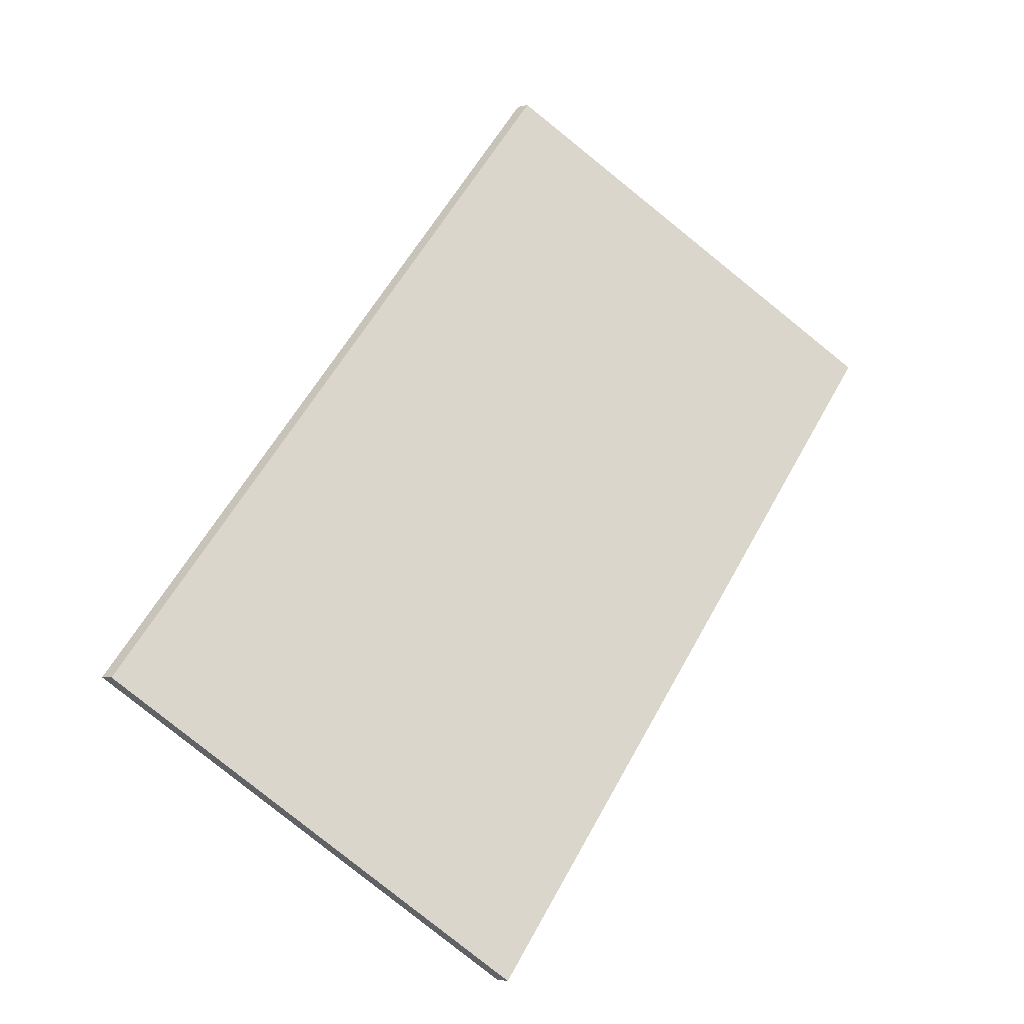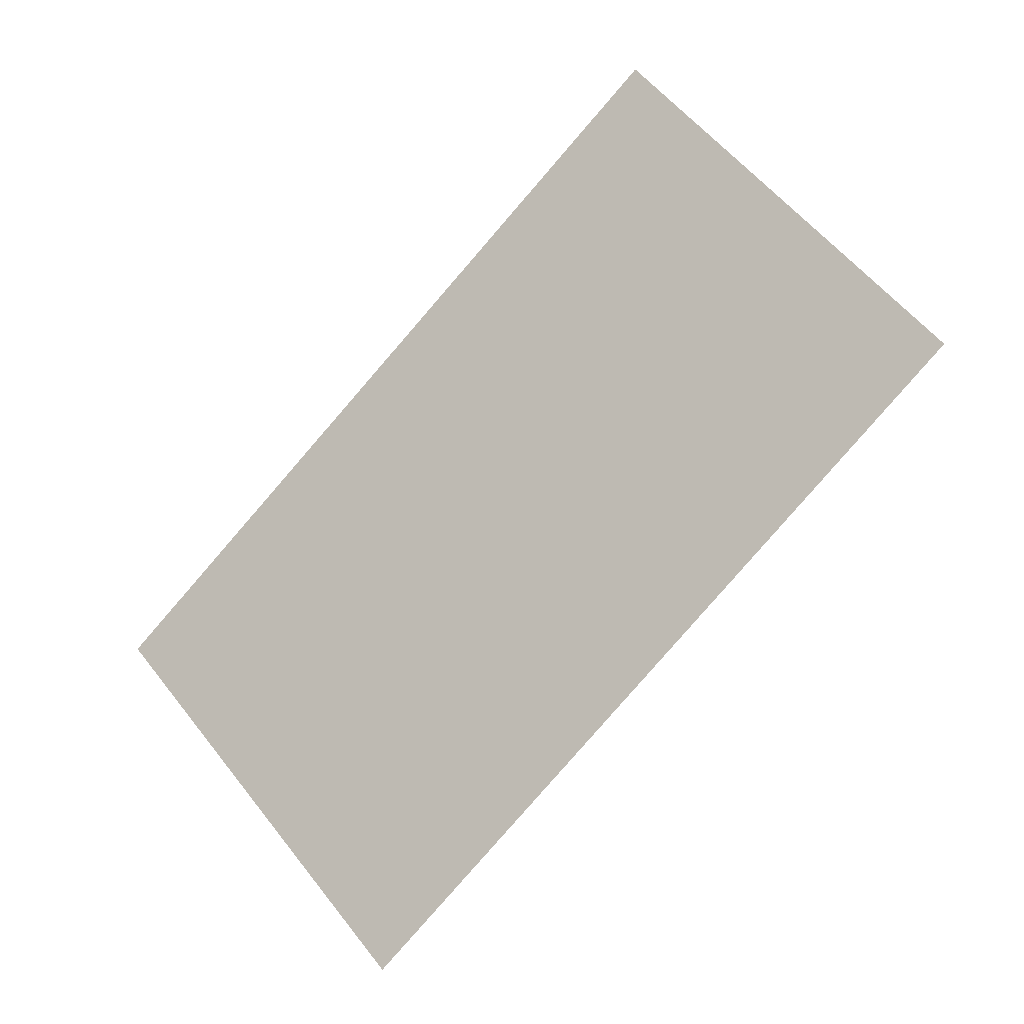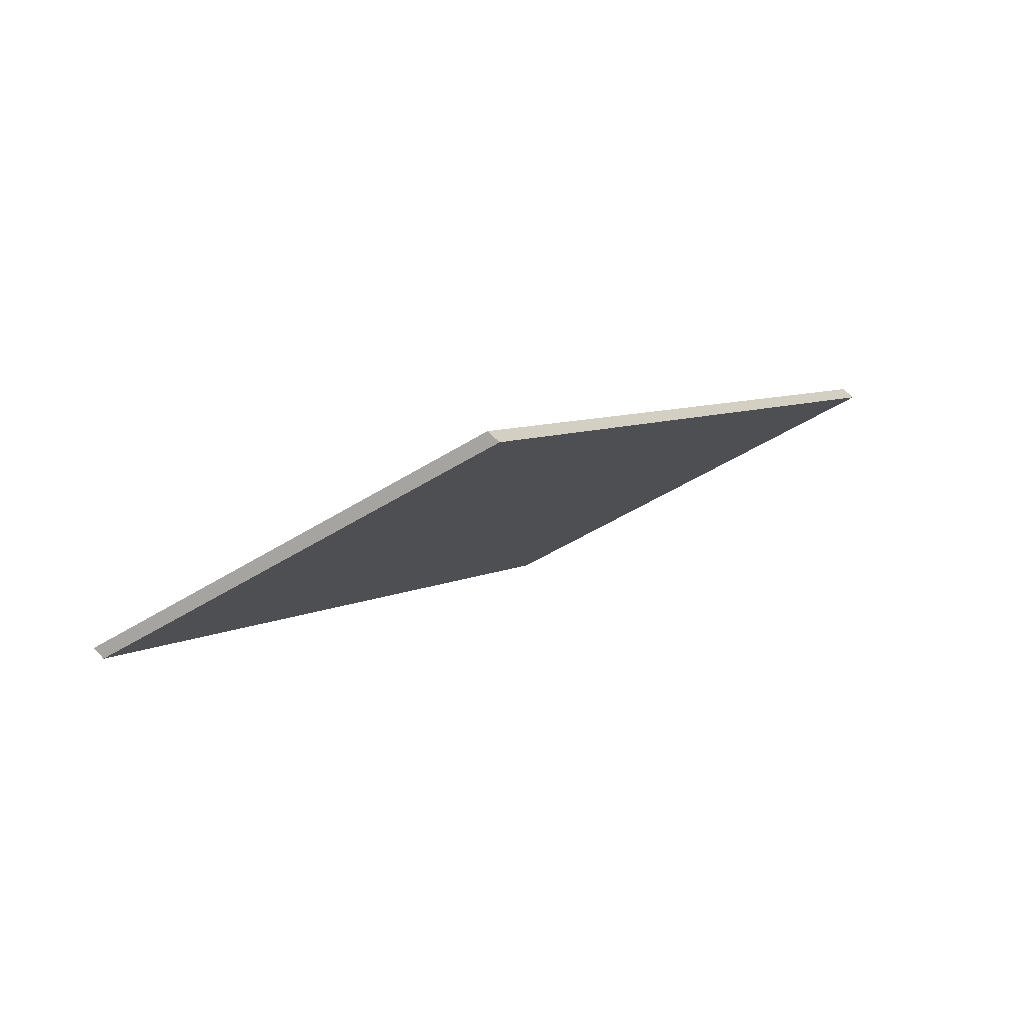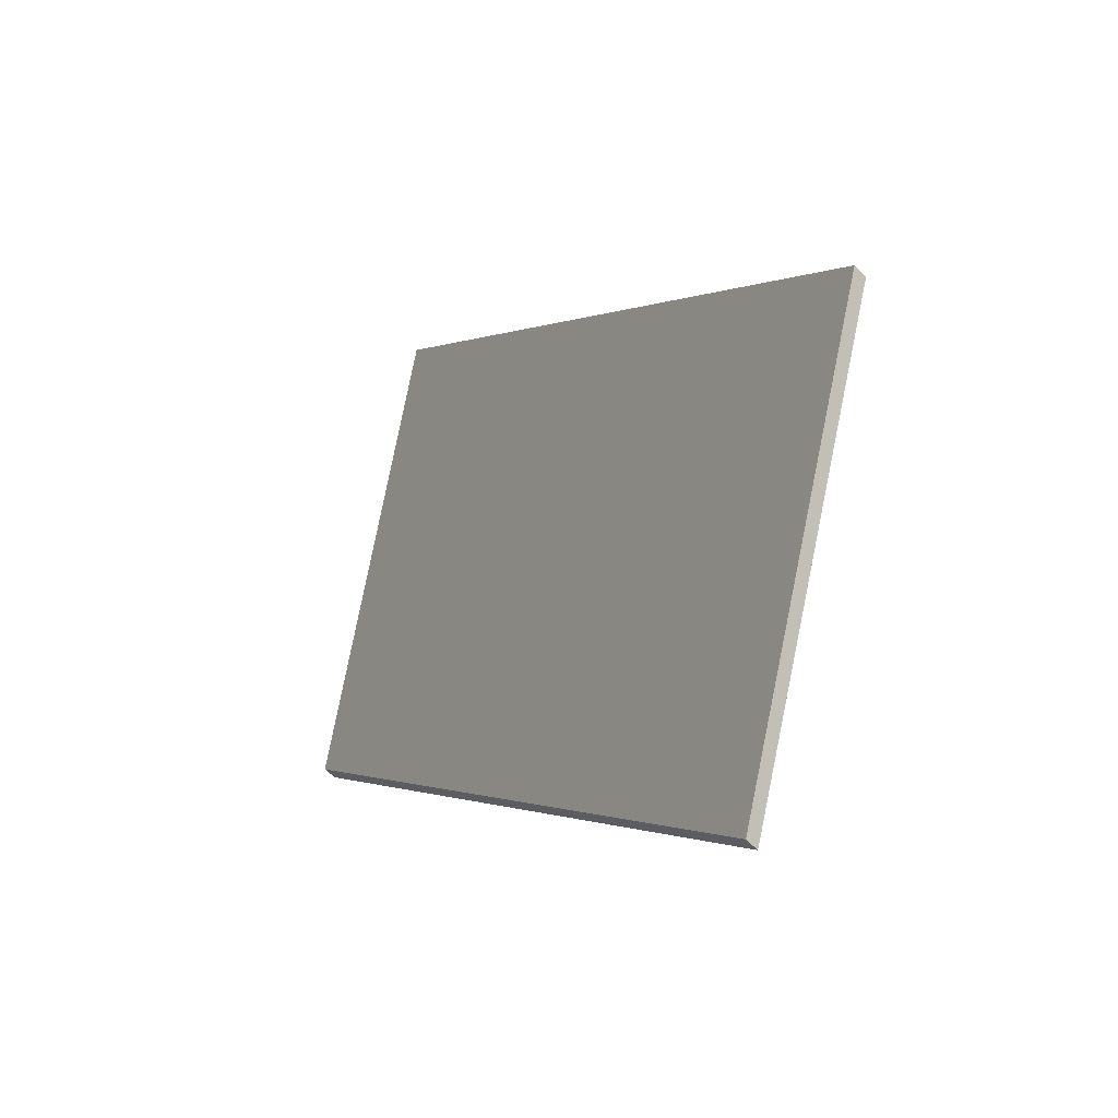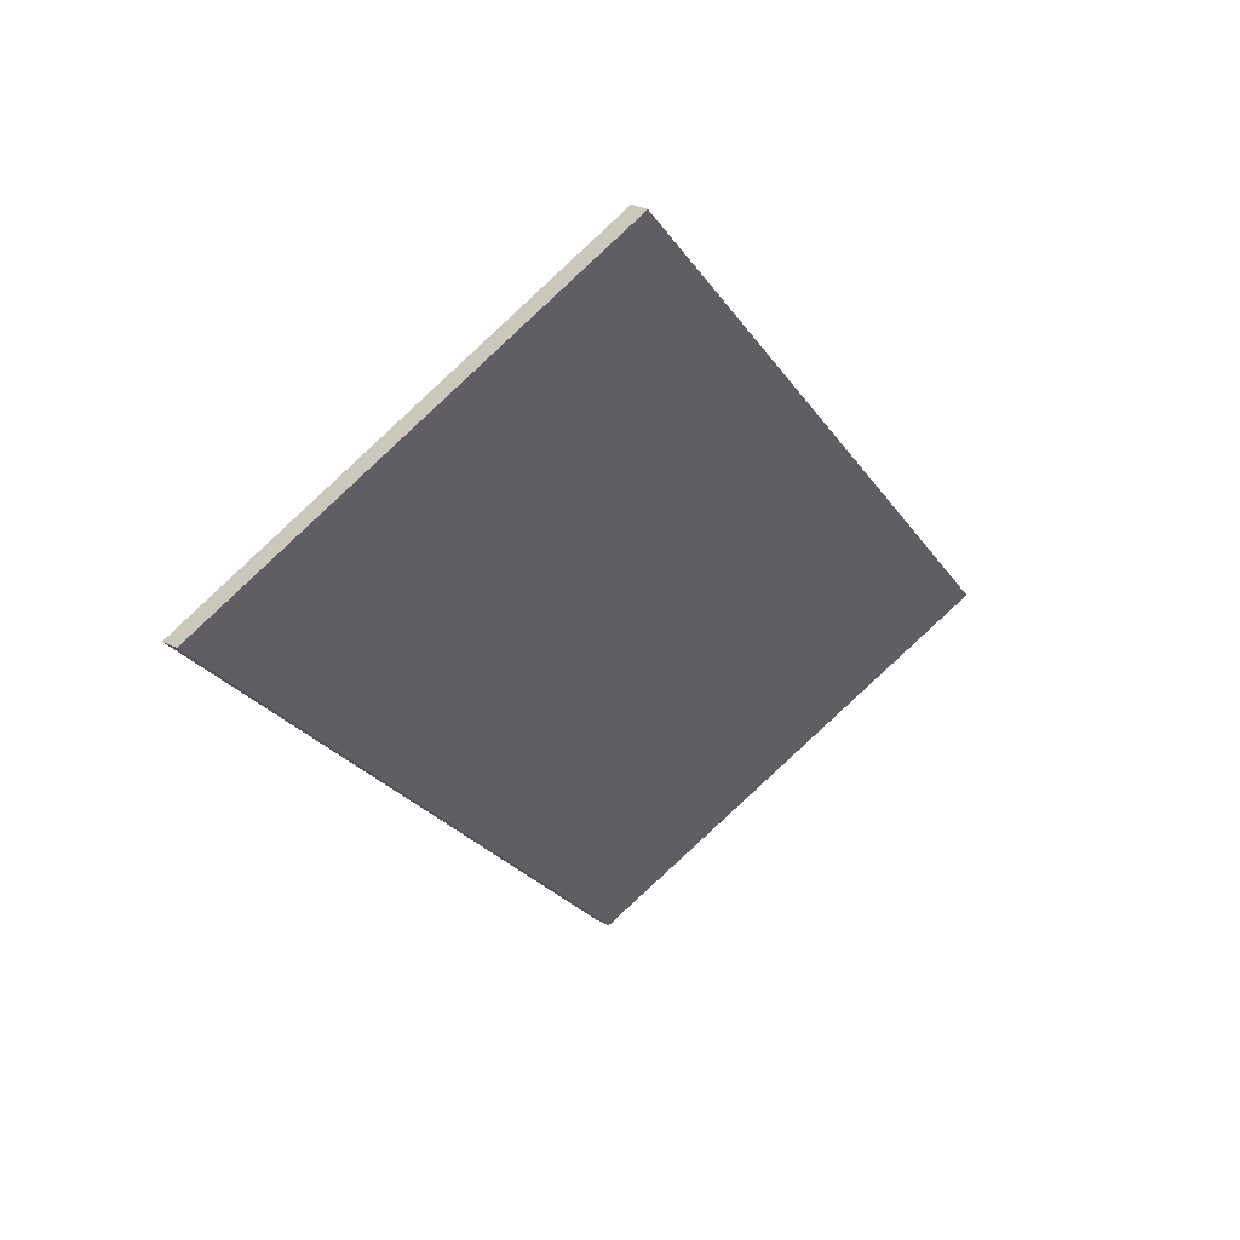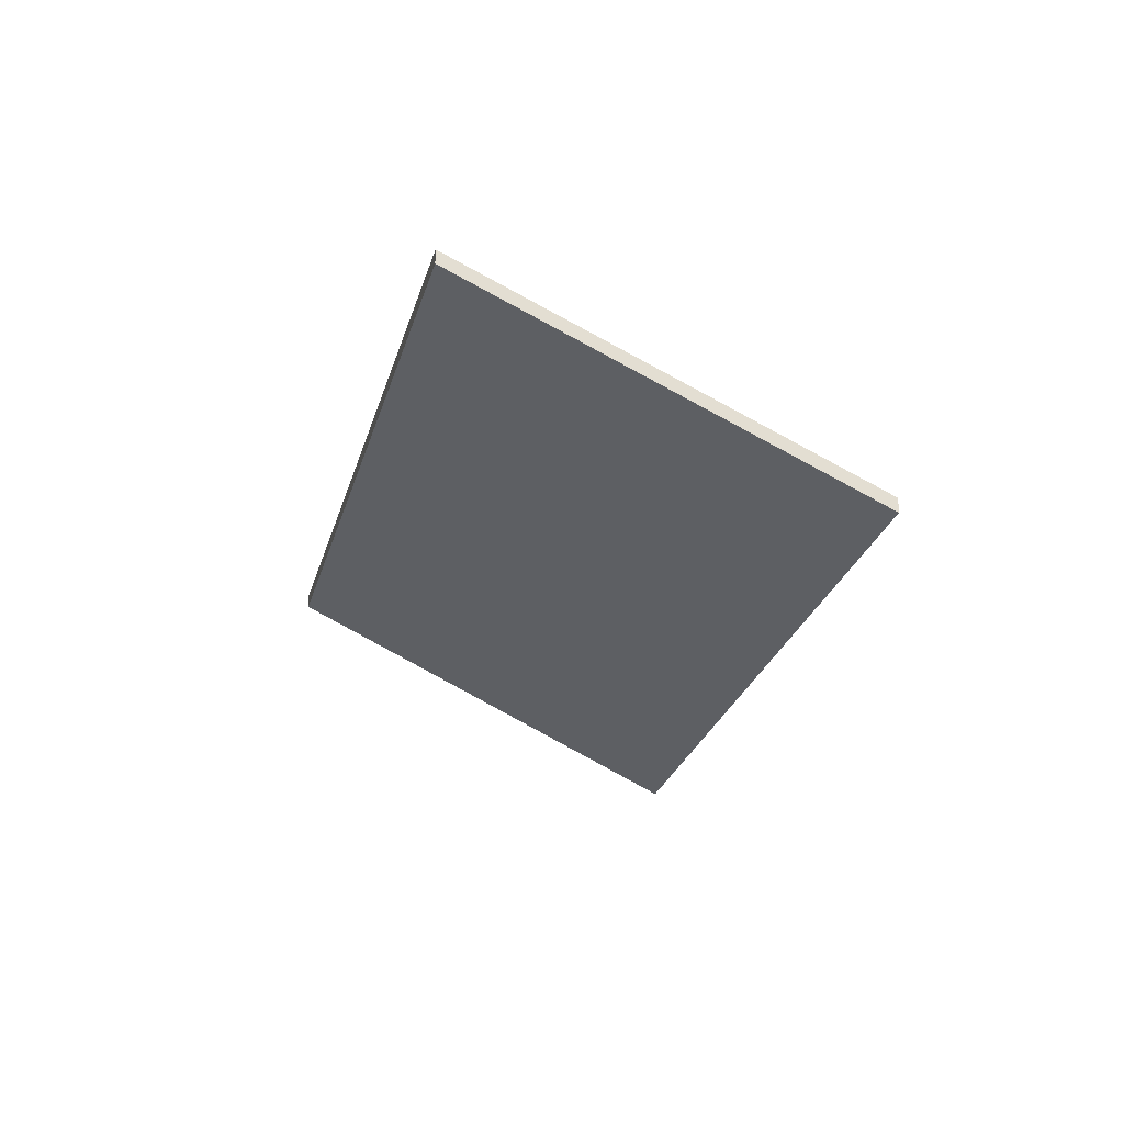
<metadata>
{"format":"obj","ext":"obj","renderer":"f3d","projection":"perspective","resolution":1024,"background":"white","views":[{"elev":-3.1,"azim":-45.5,"up":"+Z"},{"elev":5.2,"azim":9.2,"up":"+Z"},{"elev":64.3,"azim":135.9,"up":"+Z"},{"elev":-59.5,"azim":-136.6,"up":"+Z"},{"elev":33.5,"azim":124.7,"up":"+Z"},{"elev":-23.4,"azim":28.0,"up":"+Y"}]}
</metadata>
<code>
v -3.624 0.00032 4.677
v -3.579 -0.02786 4.638
v -3.579 -0.02991 4.638
v -3.624 -0.001735 4.677
v -3.579 -0.02786 4.638
v -3.554 -0.02786 4.666
v -3.554 -0.02991 4.666
v -3.579 -0.02991 4.638
v -3.554 -0.02786 4.666
v -3.535 -0.02786 4.688
v -3.535 -0.02991 4.688
v -3.554 -0.02991 4.666
v -3.535 -0.02786 4.688
v -3.58 6.7e-05 4.728
v -3.58 -0.001988 4.728
v -3.535 -0.02991 4.688
v -3.58 6.7e-05 4.728
v -3.624 0.00032 4.677
v -3.624 -0.001735 4.677
v -3.58 -0.001988 4.728
v -3.579 -0.02786 4.638
v -3.624 0.00032 4.677
v -3.58 6.7e-05 4.728
v -3.535 -0.02786 4.688
v -3.554 -0.02786 4.666
v -3.58 -0.001988 4.728
v -3.624 -0.001735 4.677
v -3.579 -0.02991 4.638
v -3.554 -0.02991 4.666
v -3.535 -0.02991 4.688
v -3.657 0.000513 4.64
v -3.612 -0.02786 4.599
v -3.612 -0.02991 4.599
v -3.657 -0.001542 4.64
v -3.612 -0.02786 4.599
v -3.579 -0.02786 4.638
v -3.579 -0.02991 4.638
v -3.612 -0.02991 4.599
v -3.624 0.00032 4.677
v -3.657 0.000513 4.64
v -3.657 -0.001542 4.64
v -3.624 -0.001735 4.677
v -3.579 -0.02786 4.638
v -3.624 0.00032 4.677
v -3.624 -0.001735 4.677
v -3.579 -0.02991 4.638
v -3.657 0.000513 4.64
v -3.624 0.00032 4.677
v -3.579 -0.02786 4.638
v -3.612 -0.02786 4.599
v -3.579 -0.02991 4.638
v -3.624 -0.001735 4.677
v -3.657 -0.001542 4.64
v -3.612 -0.02991 4.599
f 1 2 3
f 1 3 4
f 5 6 7
f 5 7 8
f 9 10 11
f 9 11 12
f 13 14 15
f 13 15 16
f 17 18 19
f 17 19 20
f 21 22 23
f 21 23 24
f 21 24 25
f 26 27 28
f 26 28 29
f 26 29 30
f 31 32 33
f 31 33 34
f 35 36 37
f 35 37 38
f 39 40 41
f 39 41 42
f 43 44 45
f 43 45 46
f 47 48 49
f 47 49 50
f 51 52 53
f 51 53 54

</code>
